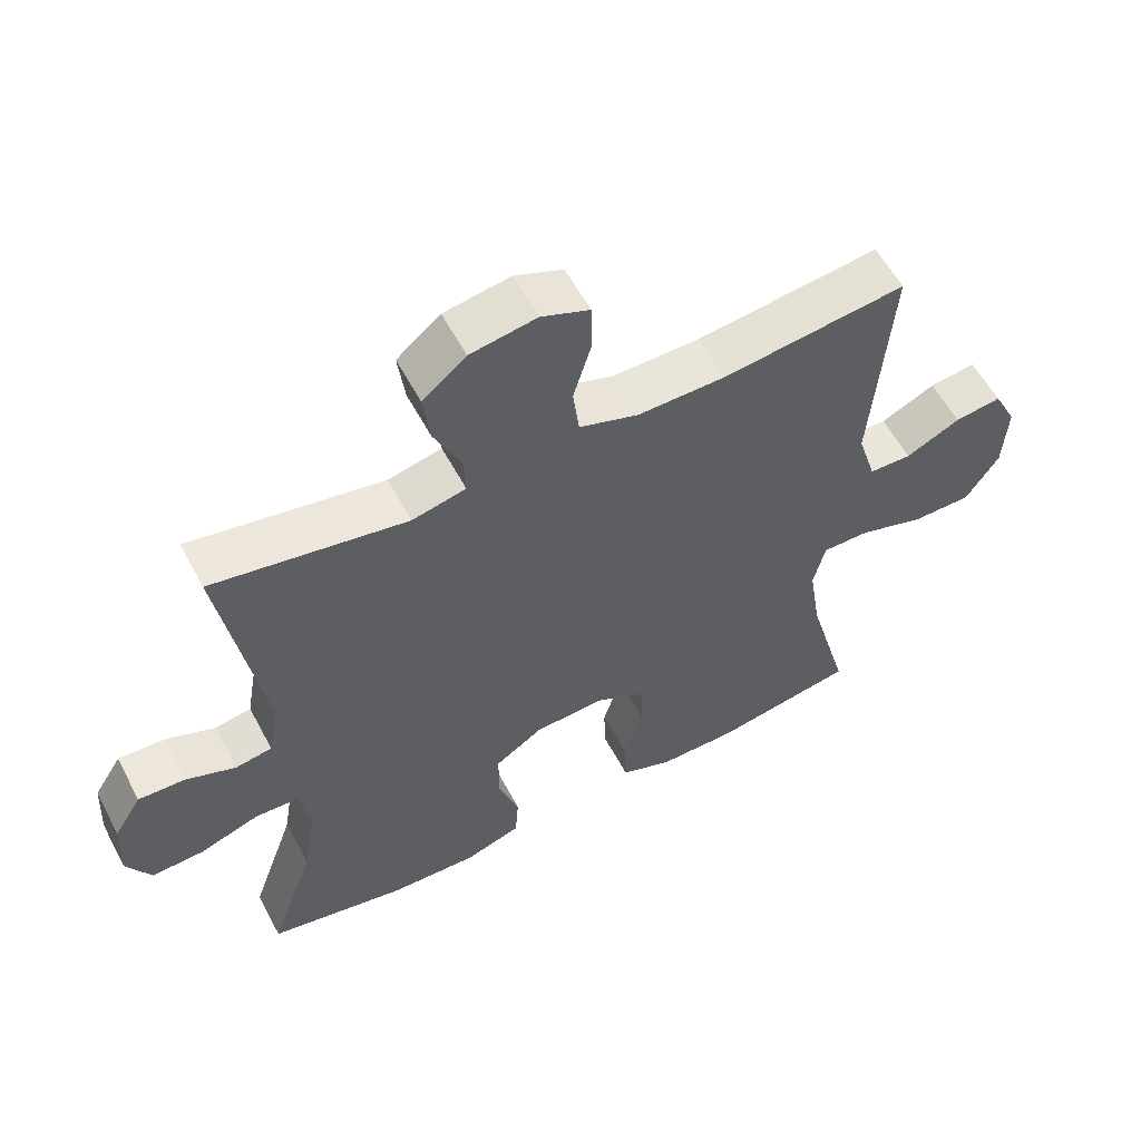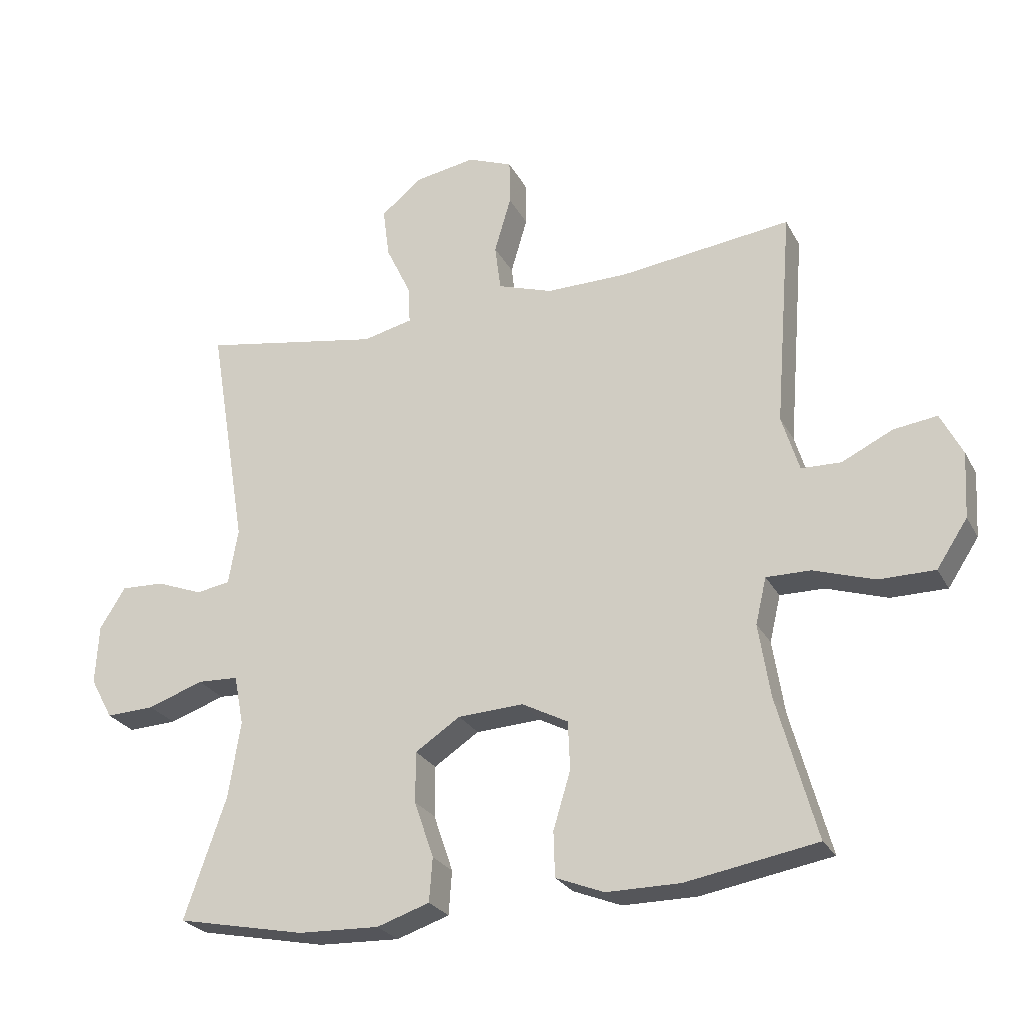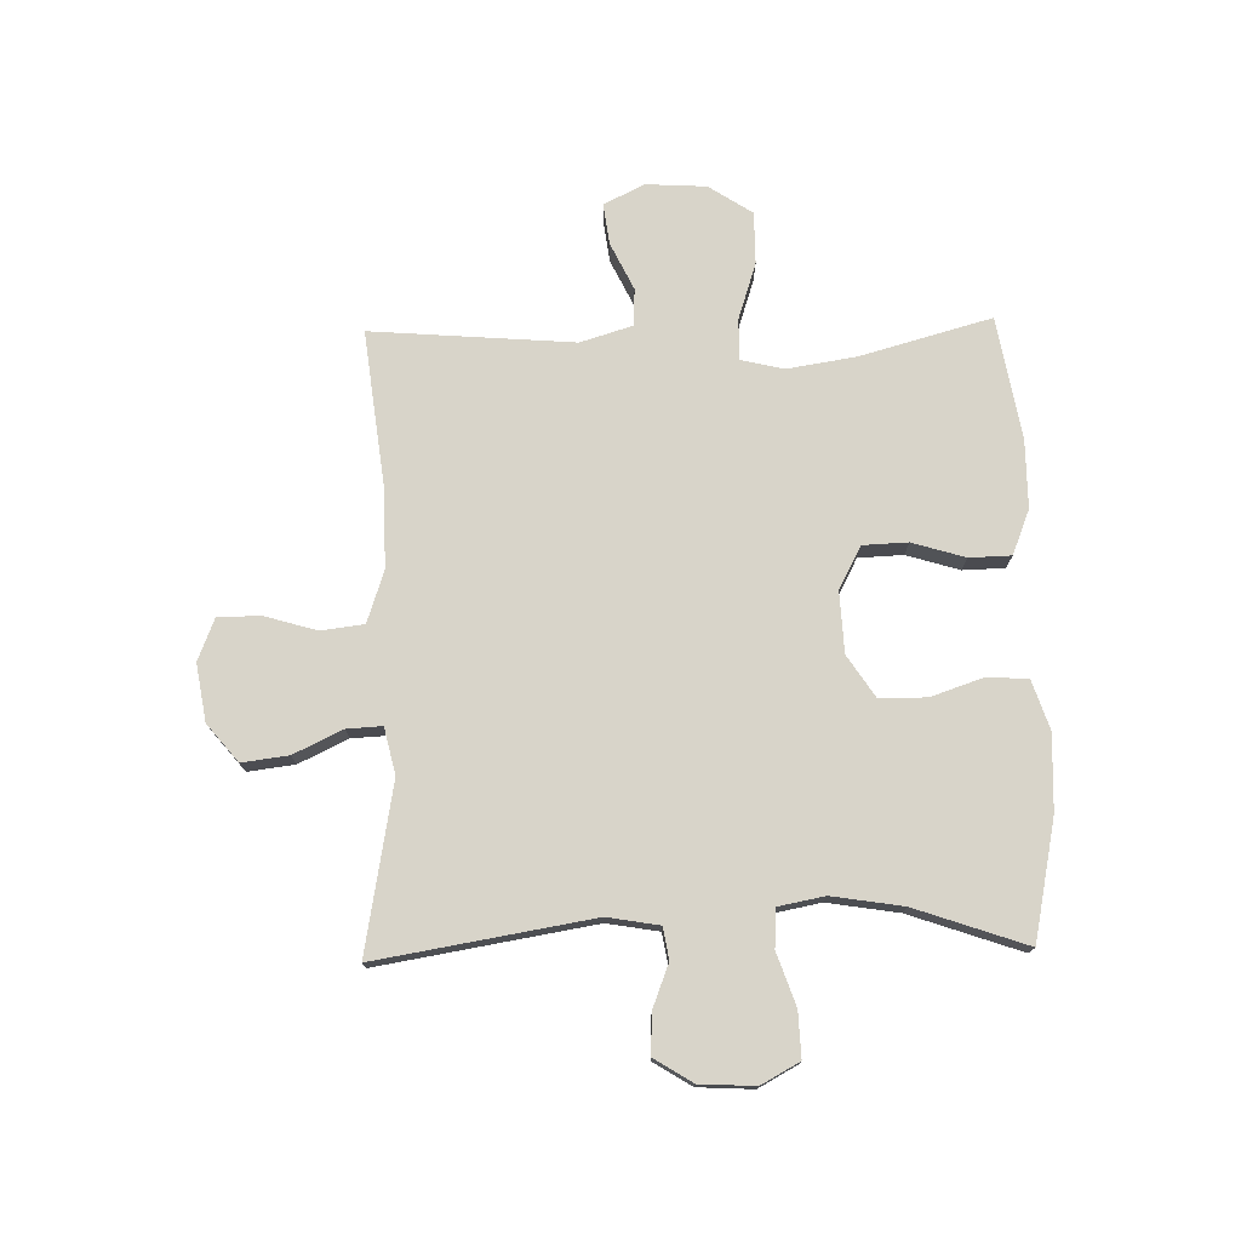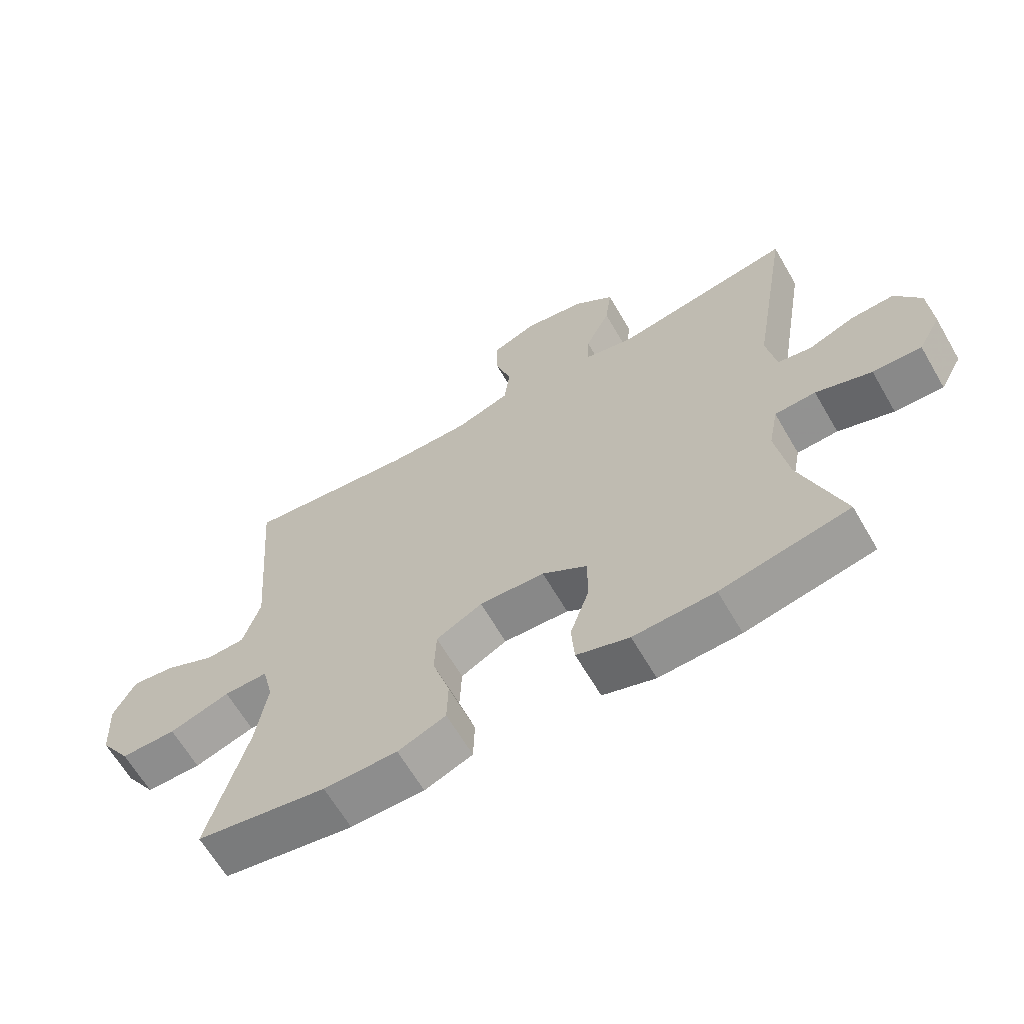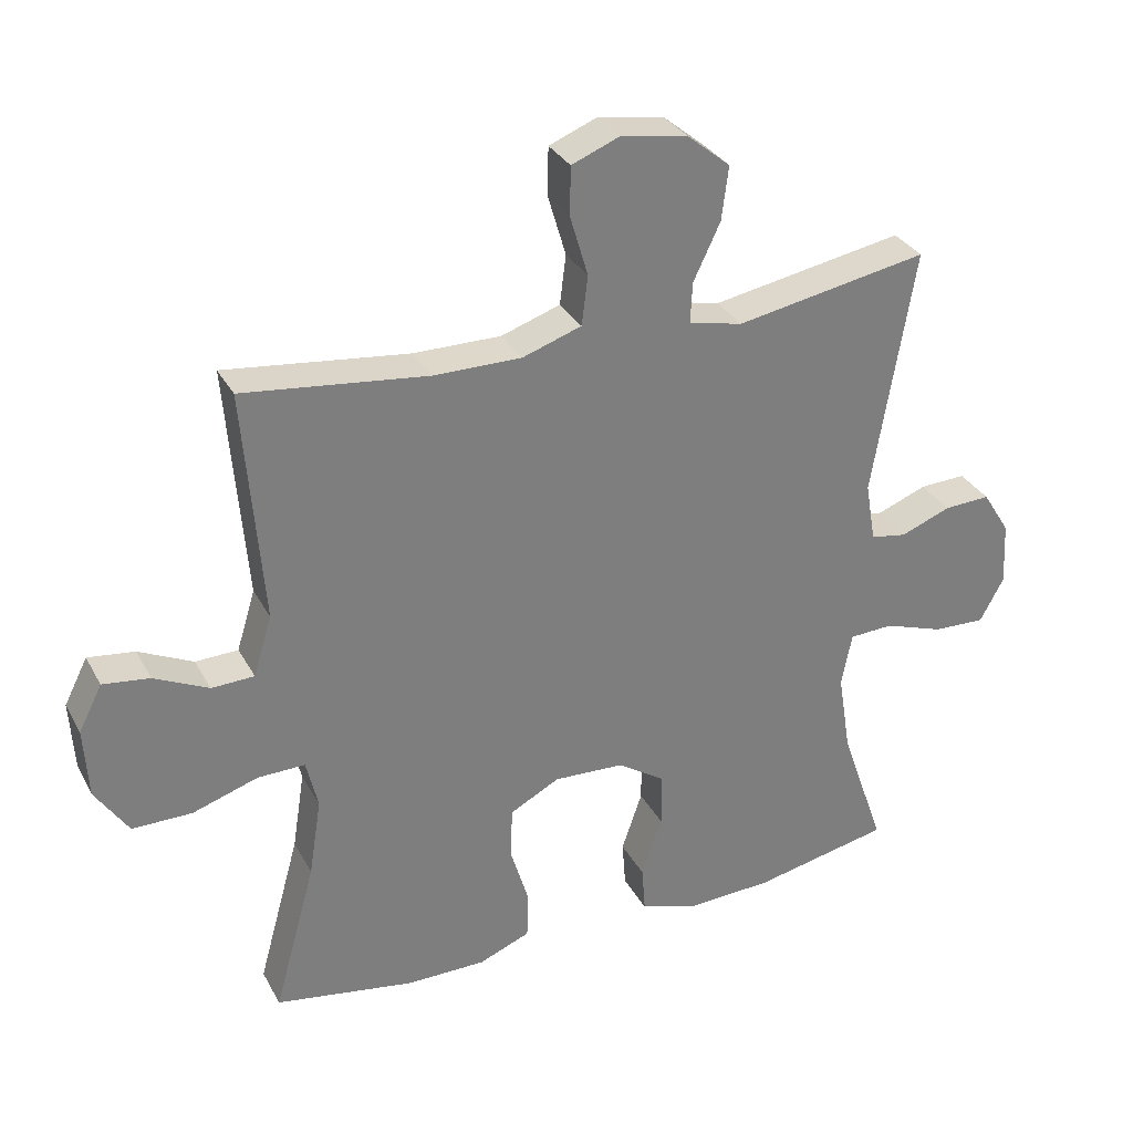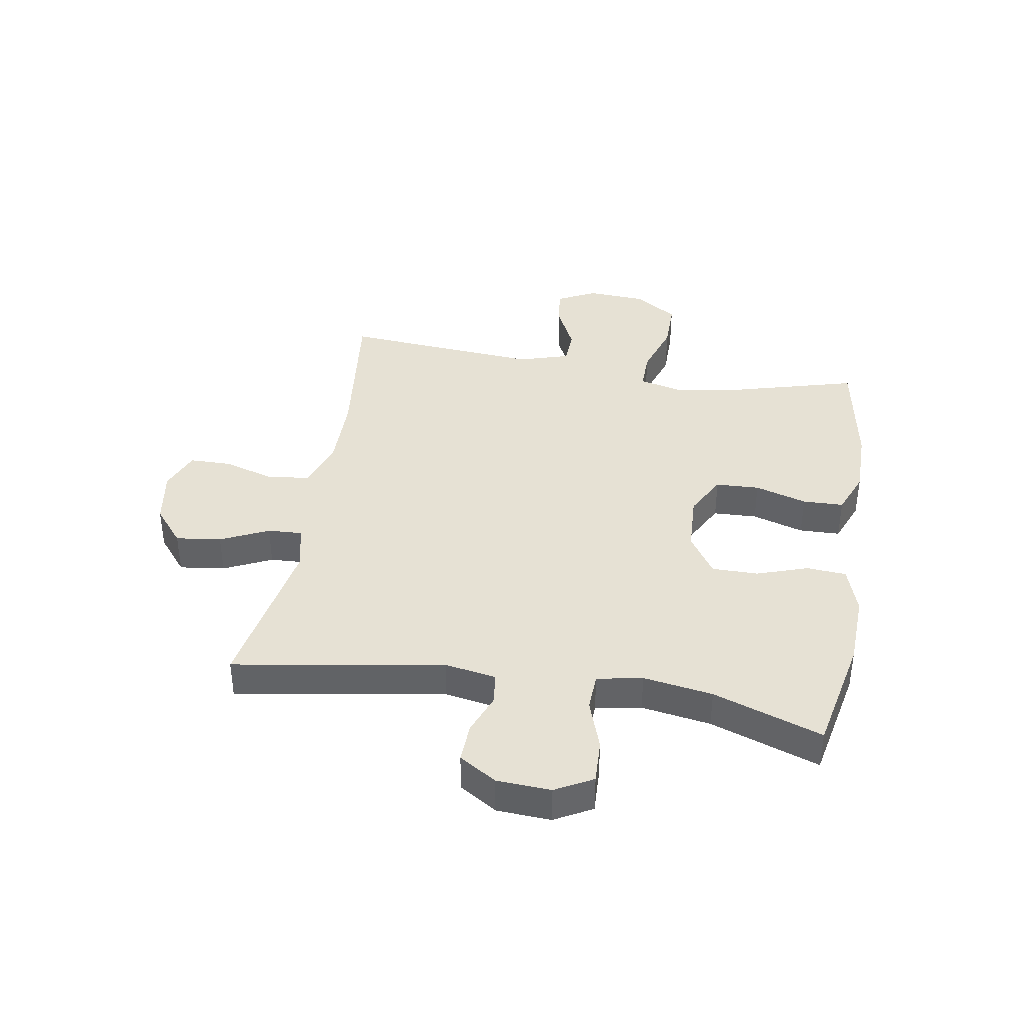
<metadata>
{"format":"obj","ext":"obj","renderer":"f3d","projection":"perspective","resolution":1024,"background":"white","views":[{"elev":57.5,"azim":152.2,"up":"+Z"},{"elev":-25.8,"azim":-157.4,"up":"+Z"},{"elev":75.2,"azim":88.7,"up":"+Y"},{"elev":-64.6,"azim":30.2,"up":"+Z"},{"elev":31.6,"azim":-24.4,"up":"+Z"},{"elev":39.2,"azim":99.6,"up":"+Y"}]}
</metadata>
<code>
v -0.5 0.07 0.5
v -0.233 0.07 0.468
v -0.105 0.07 0.467
v -0.019 0.07 0.496
v -0.01 0.07 0.568
v -0.036 0.07 0.656
v -0.035 0.07 0.727
v 0.035 0.07 0.755
v 0.131 0.07 0.739
v 0.194 0.07 0.687
v 0.184 0.07 0.609
v 0.145 0.07 0.527
v 0.142 0.07 0.468
v 0.22 0.07 0.45
v 0.5 0.07 0.5
v 0.44 0.07 0.14
v 0.455 0.07 0.053
v 0.508 0.07 0.044
v 0.58 0.07 0.072
v 0.648 0.07 0.075
v 0.688 0.07 0.011
v 0.693 0.07 -0.082
v 0.658 0.07 -0.146
v 0.582 0.07 -0.143
v 0.495 0.07 -0.113
v 0.431 0.07 -0.116
v 0.416 0.07 -0.194
v 0.435 0.07 -0.313
v 0.5 0.07 -0.5
v 0.3 0.07 -0.541
v 0.173 0.07 -0.546
v 0.091 0.07 -0.519
v 0.086 0.07 -0.451
v 0.116 0.07 -0.363
v 0.116 0.07 -0.284
v 0.046 0.07 -0.238
v -0.056 0.07 -0.233
v -0.128 0.07 -0.271
v -0.131 0.07 -0.346
v -0.104 0.07 -0.435
v -0.106 0.07 -0.505
v -0.181 0.07 -0.535
v -0.296 0.07 -0.535
v -0.5 0.07 -0.5
v -0.439 0.07 -0.279
v -0.421 0.07 -0.165
v -0.438 0.07 -0.093
v -0.507 0.07 -0.094
v -0.602 0.07 -0.125
v -0.689 0.07 -0.125
v -0.737 0.07 -0.052
v -0.743 0.07 0.05
v -0.709 0.07 0.117
v -0.641 0.07 0.108
v -0.562 0.07 0.07
v -0.5 0.07 0.072
v -0.473 0.07 0.16
v -0.5 0 0.5
v -0.233 0 0.468
v -0.105 0 0.467
v -0.019 0 0.496
v -0.01 0 0.568
v -0.036 0 0.656
v -0.035 0 0.727
v 0.035 0 0.755
v 0.131 0 0.739
v 0.194 0 0.687
v 0.184 0 0.609
v 0.145 0 0.527
v 0.142 0 0.468
v 0.22 0 0.45
v 0.5 0 0.5
v 0.44 0 0.14
v 0.455 0 0.053
v 0.508 0 0.044
v 0.58 0 0.072
v 0.648 0 0.075
v 0.688 0 0.011
v 0.693 0 -0.082
v 0.658 0 -0.146
v 0.582 0 -0.143
v 0.495 0 -0.113
v 0.431 0 -0.116
v 0.416 0 -0.194
v 0.435 0 -0.313
v 0.5 0 -0.5
v 0.3 0 -0.541
v 0.173 0 -0.546
v 0.091 0 -0.519
v 0.086 0 -0.451
v 0.116 0 -0.363
v 0.116 0 -0.284
v 0.046 0 -0.238
v -0.056 0 -0.233
v -0.128 0 -0.271
v -0.131 0 -0.346
v -0.104 0 -0.435
v -0.106 0 -0.505
v -0.181 0 -0.535
v -0.296 0 -0.535
v -0.5 0 -0.5
v -0.439 0 -0.279
v -0.421 0 -0.165
v -0.438 0 -0.093
v -0.507 0 -0.094
v -0.602 0 -0.125
v -0.689 0 -0.125
v -0.737 0 -0.052
v -0.743 0 0.05
v -0.709 0 0.117
v -0.641 0 0.108
v -0.562 0 0.07
v -0.5 0 0.072
v -0.473 0 0.16
f 52 53 54 55
f 52 55 56
f 51 52 56
f 48 49 50 51
f 47 48 51 56
f 42 43 44 45
f 42 45 46
f 39 40 41 42
f 38 39 42 46
f 37 38 46 47
f 31 32 33 34
f 31 34 35
f 28 29 30 31
f 27 28 31 35
f 26 27 35 36
f 22 23 24 25
f 22 25 26
f 21 22 26
f 18 19 20 21
f 17 18 21 26
f 16 17 26 36
f 14 15 16 36
f 9 10 11 12
f 9 12 13
f 8 9 13
f 5 6 7 8
f 4 5 8 13
f 3 4 13 14
f 57 1 2
f 37 47 56 57
f 14 36 37 57
f 2 3 14 57
f 112 111 110 109
f 113 112 109
f 113 109 108
f 108 107 106 105
f 113 108 105 104
f 102 101 100 99
f 103 102 99
f 99 98 97 96
f 103 99 96 95
f 104 103 95 94
f 91 90 89 88
f 92 91 88
f 88 87 86 85
f 92 88 85 84
f 93 92 84 83
f 82 81 80 79
f 83 82 79
f 83 79 78
f 78 77 76 75
f 83 78 75 74
f 93 83 74 73
f 93 73 72 71
f 69 68 67 66
f 70 69 66
f 70 66 65
f 65 64 63 62
f 70 65 62 61
f 71 70 61 60
f 59 58 114
f 114 113 104 94
f 114 94 93 71
f 114 71 60 59
f 1 58 59 2
f 2 59 60 3
f 3 60 61 4
f 4 61 62 5
f 5 62 63 6
f 6 63 64 7
f 7 64 65 8
f 8 65 66 9
f 9 66 67 10
f 10 67 68 11
f 11 68 69 12
f 12 69 70 13
f 13 70 71 14
f 14 71 72 15
f 15 72 73 16
f 16 73 74 17
f 17 74 75 18
f 18 75 76 19
f 19 76 77 20
f 20 77 78 21
f 21 78 79 22
f 22 79 80 23
f 23 80 81 24
f 24 81 82 25
f 25 82 83 26
f 26 83 84 27
f 27 84 85 28
f 28 85 86 29
f 29 86 87 30
f 30 87 88 31
f 31 88 89 32
f 32 89 90 33
f 33 90 91 34
f 34 91 92 35
f 35 92 93 36
f 36 93 94 37
f 37 94 95 38
f 38 95 96 39
f 39 96 97 40
f 40 97 98 41
f 41 98 99 42
f 42 99 100 43
f 43 100 101 44
f 44 101 102 45
f 45 102 103 46
f 46 103 104 47
f 47 104 105 48
f 48 105 106 49
f 49 106 107 50
f 50 107 108 51
f 51 108 109 52
f 52 109 110 53
f 53 110 111 54
f 54 111 112 55
f 55 112 113 56
f 56 113 114 57
f 57 114 58 1

</code>
